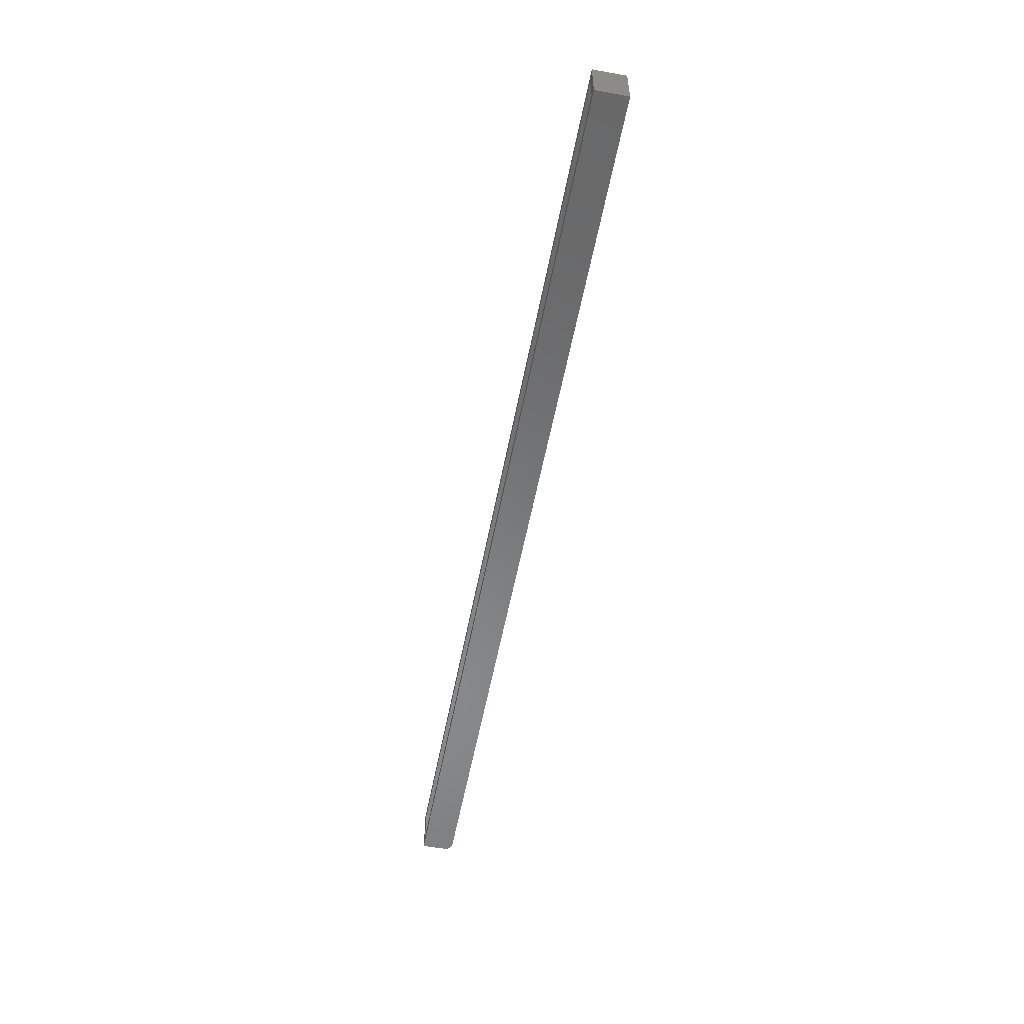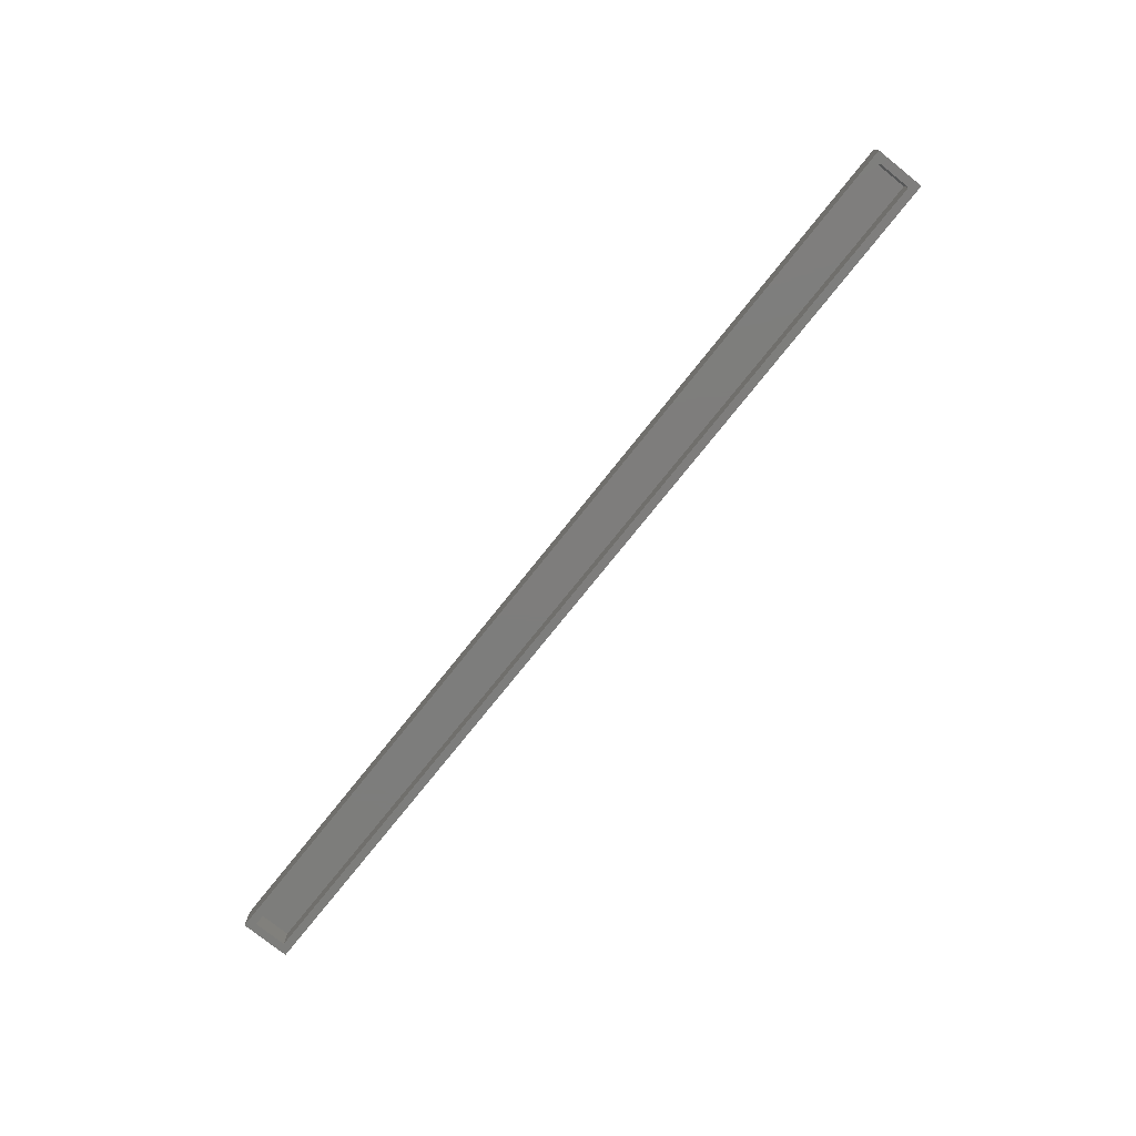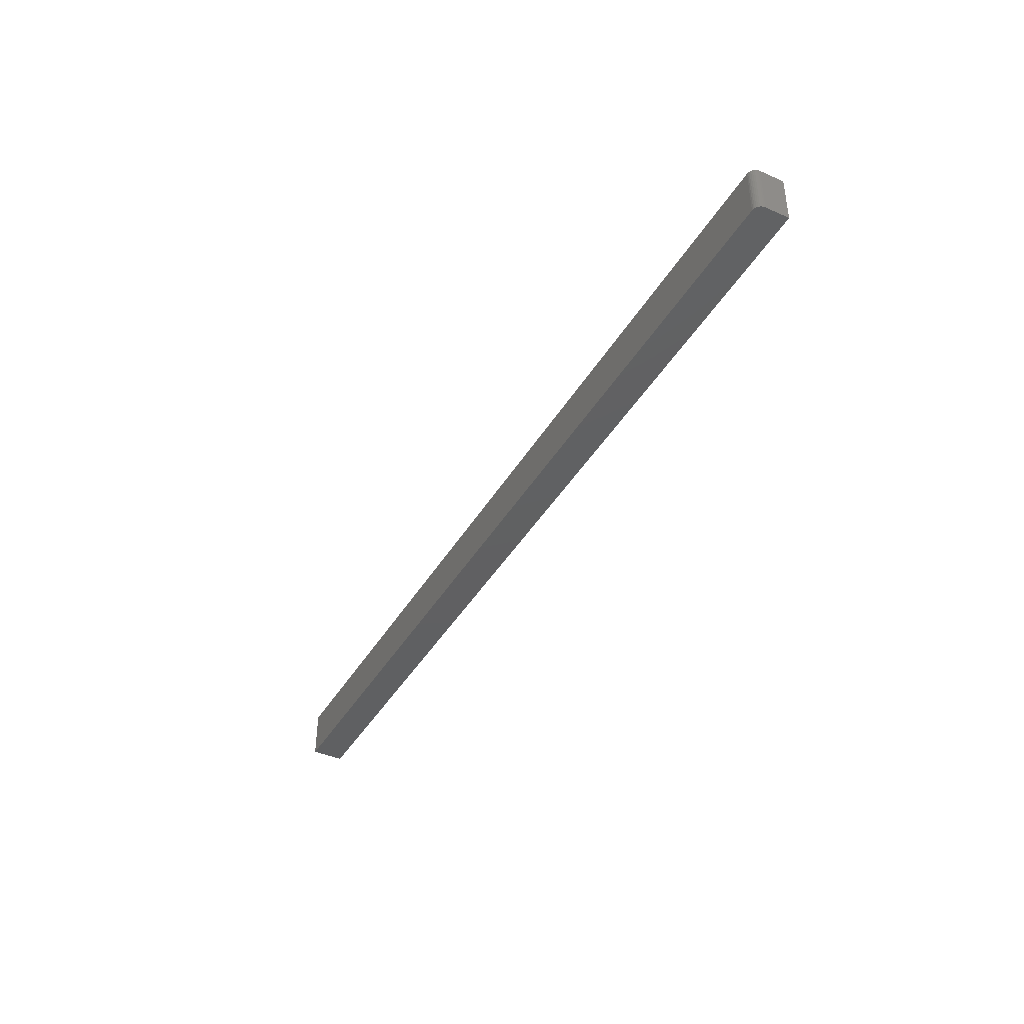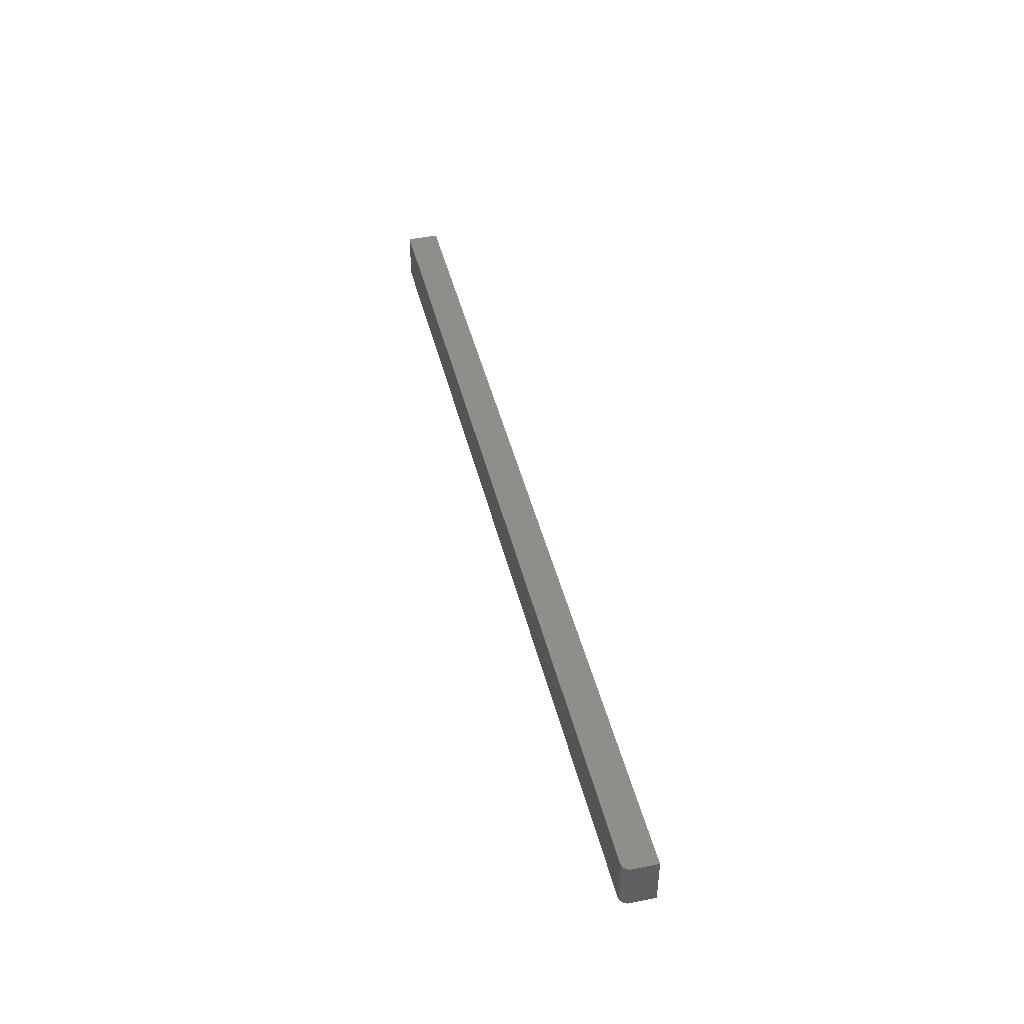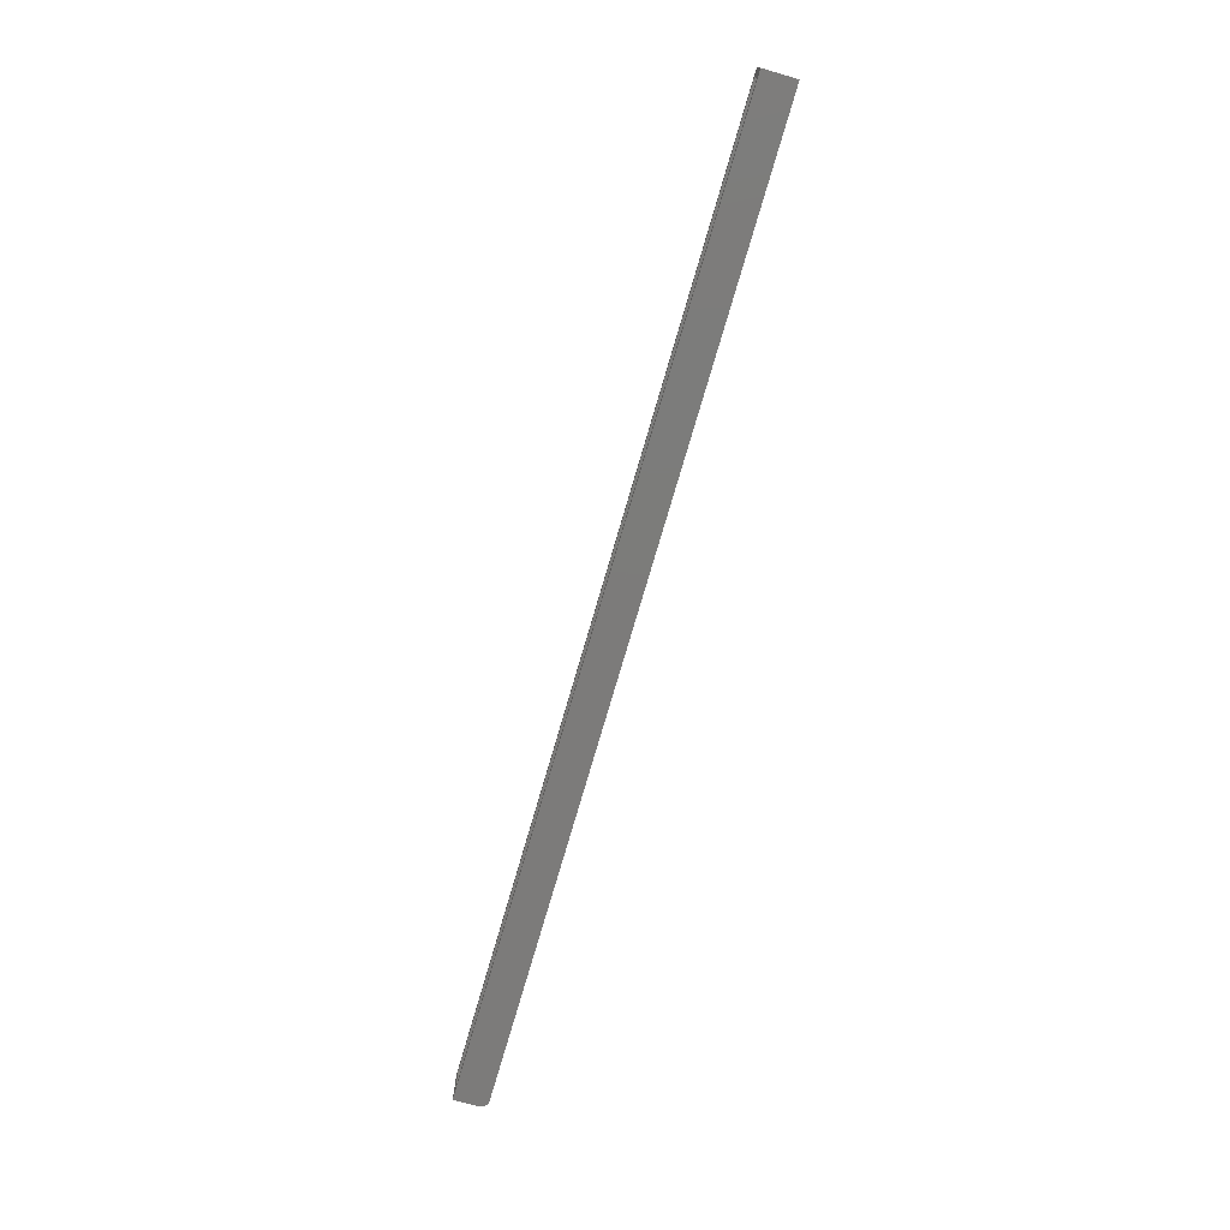
<metadata>
{"format":"stl","ext":"stl","renderer":"f3d","projection":"perspective","resolution":1024,"background":"white","views":[{"elev":-55.2,"azim":79.3,"up":"+Z"},{"elev":-76.9,"azim":51.3,"up":"+Y"},{"elev":-41.3,"azim":-118.1,"up":"+Z"},{"elev":43.5,"azim":-103.3,"up":"+Z"},{"elev":-75.0,"azim":73.8,"up":"+Z"}]}
</metadata>
<code>
# stl→obj: 32 verts, 60 faces
v -0.1484 4.337e-19 0.3438
v -0.1528 -0.001317 0.3438
v -0.15 -0.0001501 0.3438
v -0.1514 -0.0005947 0.3438
v -0.1549 -0.003472 0.3438
v -0.1562 -0.03125 0.3438
v -0.1562 -0.007812 0.3438
v -0.1561 -0.006288 0.3438
v -0.1557 -0.004823 0.3438
v 0.75 -0.03125 0.3438
v -0.154 -0.002288 0.3438
v 0.75 5.031e-17 0.3438
v -0.1484 3.081e-18 0.3914
v 0.75 -0.03125 0.3914
v 0.75 5.295e-17 0.3914
v -0.15 -0.0001501 0.3914
v -0.1514 -0.0005947 0.3914
v -0.1528 -0.001317 0.3914
v -0.154 -0.002288 0.3914
v -0.1549 -0.003472 0.3914
v -0.1557 -0.004823 0.3914
v -0.1561 -0.006288 0.3914
v -0.1562 -0.007812 0.3914
v -0.1562 -0.03125 0.3914
v -0.1484 -0.03125 0.3516
v -0.1484 -0.03125 0.3836
v 0.7422 -0.03125 0.3836
v 0.7422 -0.03125 0.3516
v -0.1484 -0.007812 0.3516
v 0.7422 -0.007812 0.3516
v 0.7422 -0.007812 0.3836
v -0.1484 -0.007812 0.3836
f 1 2 3
f 2 4 3
f 5 6 7
f 5 7 8
f 5 8 9
f 10 6 5
f 10 5 11
f 10 11 2
f 10 2 1
f 10 1 12
f 13 14 15
f 16 17 18
f 16 18 19
f 16 19 20
f 16 20 21
f 16 21 22
f 16 22 23
f 24 14 13
f 24 13 16
f 24 16 23
f 24 23 6
f 6 23 7
f 1 13 12
f 12 13 15
f 13 1 16
f 16 1 3
f 16 3 17
f 17 3 4
f 17 4 18
f 18 4 2
f 18 2 19
f 19 2 11
f 19 11 20
f 20 11 5
f 20 5 21
f 21 5 9
f 21 9 22
f 22 9 8
f 22 8 23
f 23 8 7
f 24 25 26
f 24 6 25
f 14 24 26
f 14 26 27
f 14 27 28
f 10 14 28
f 10 28 25
f 10 25 6
f 25 28 29
f 29 28 30
f 28 27 30
f 30 27 31
f 27 26 31
f 31 26 32
f 26 25 32
f 32 25 29
f 32 29 31
f 31 29 30
f 10 12 14
f 14 12 15

</code>
